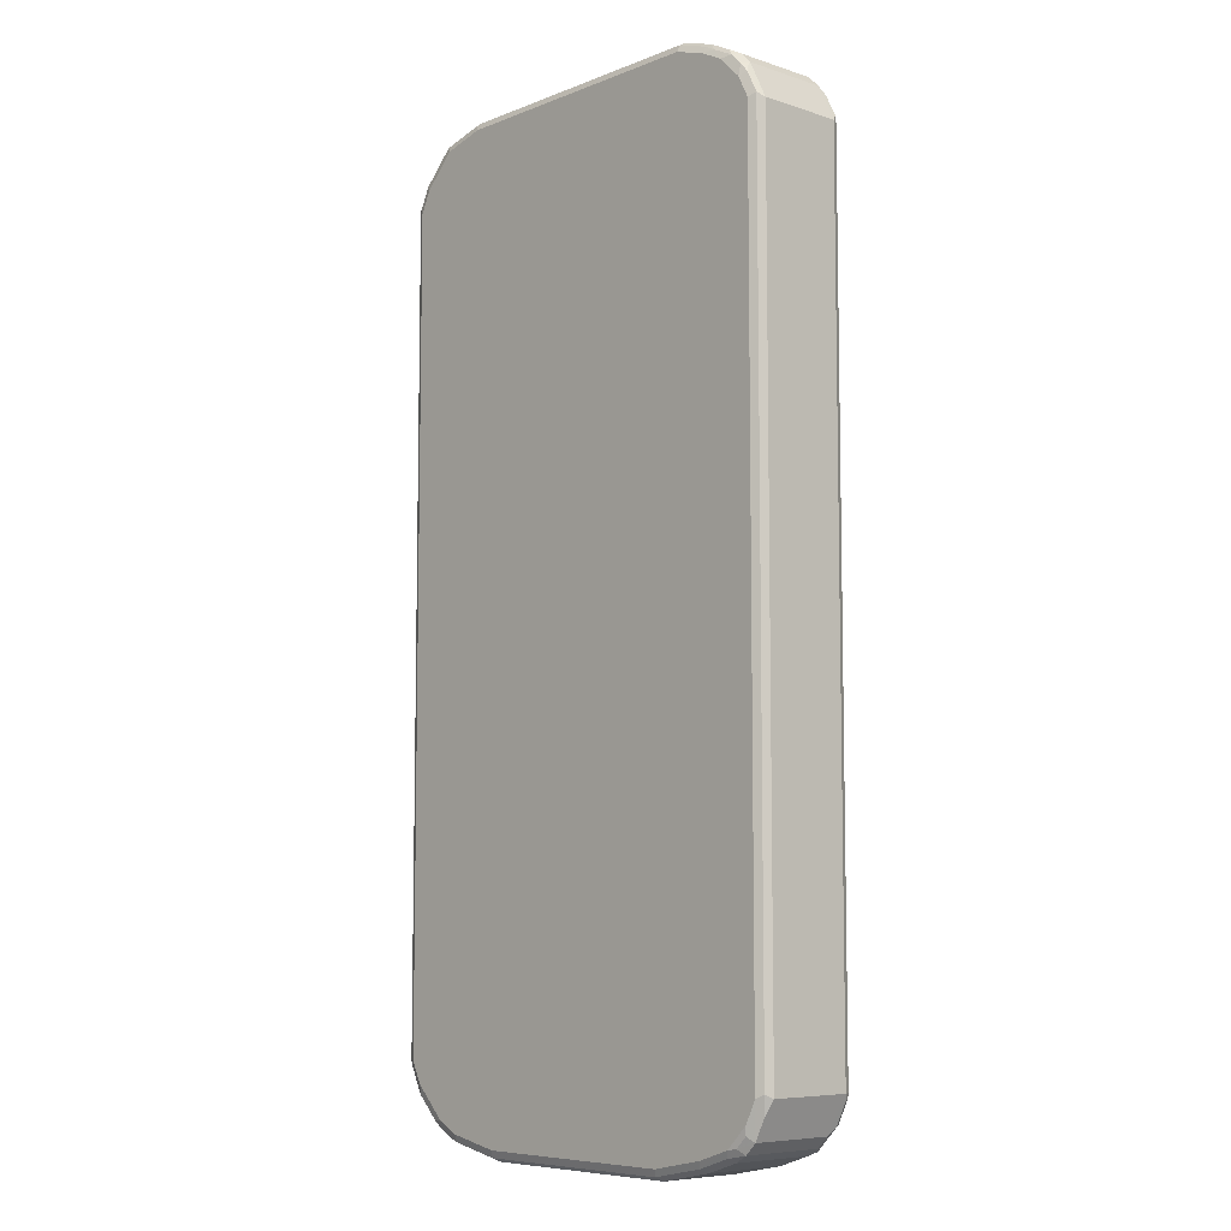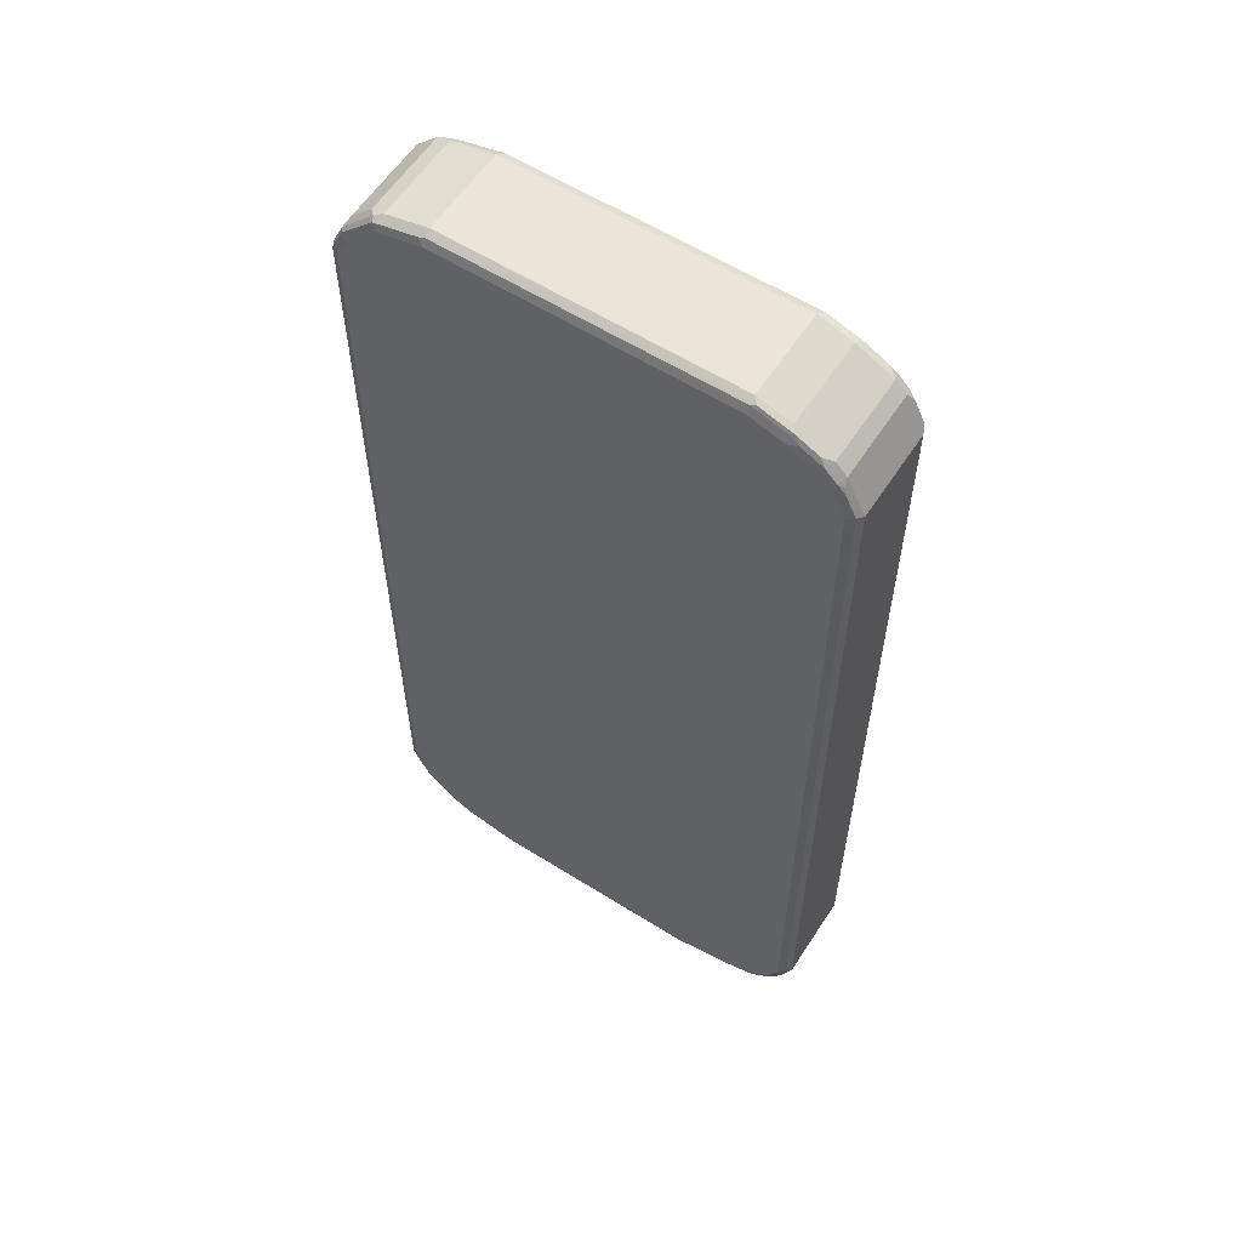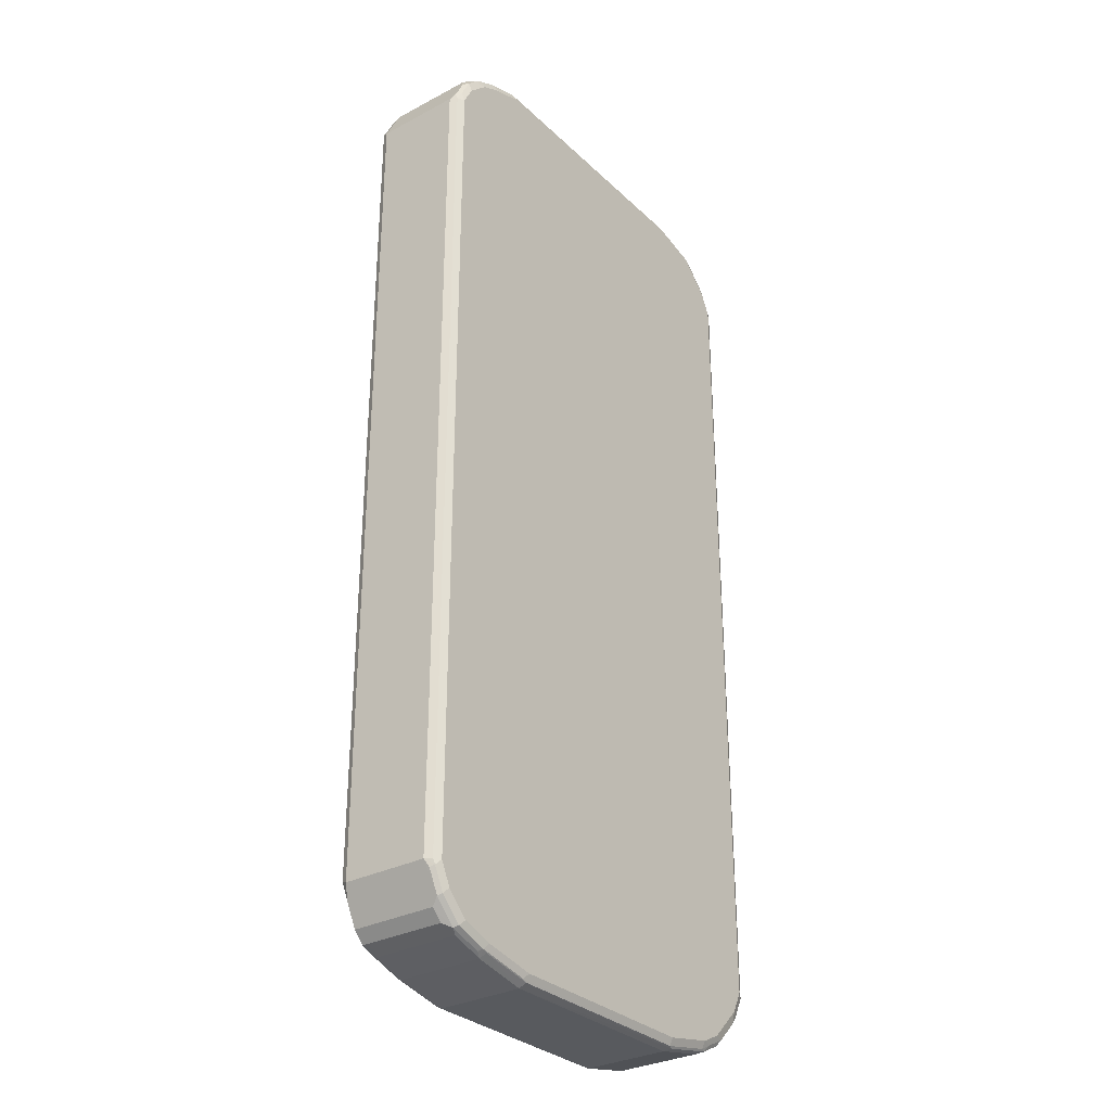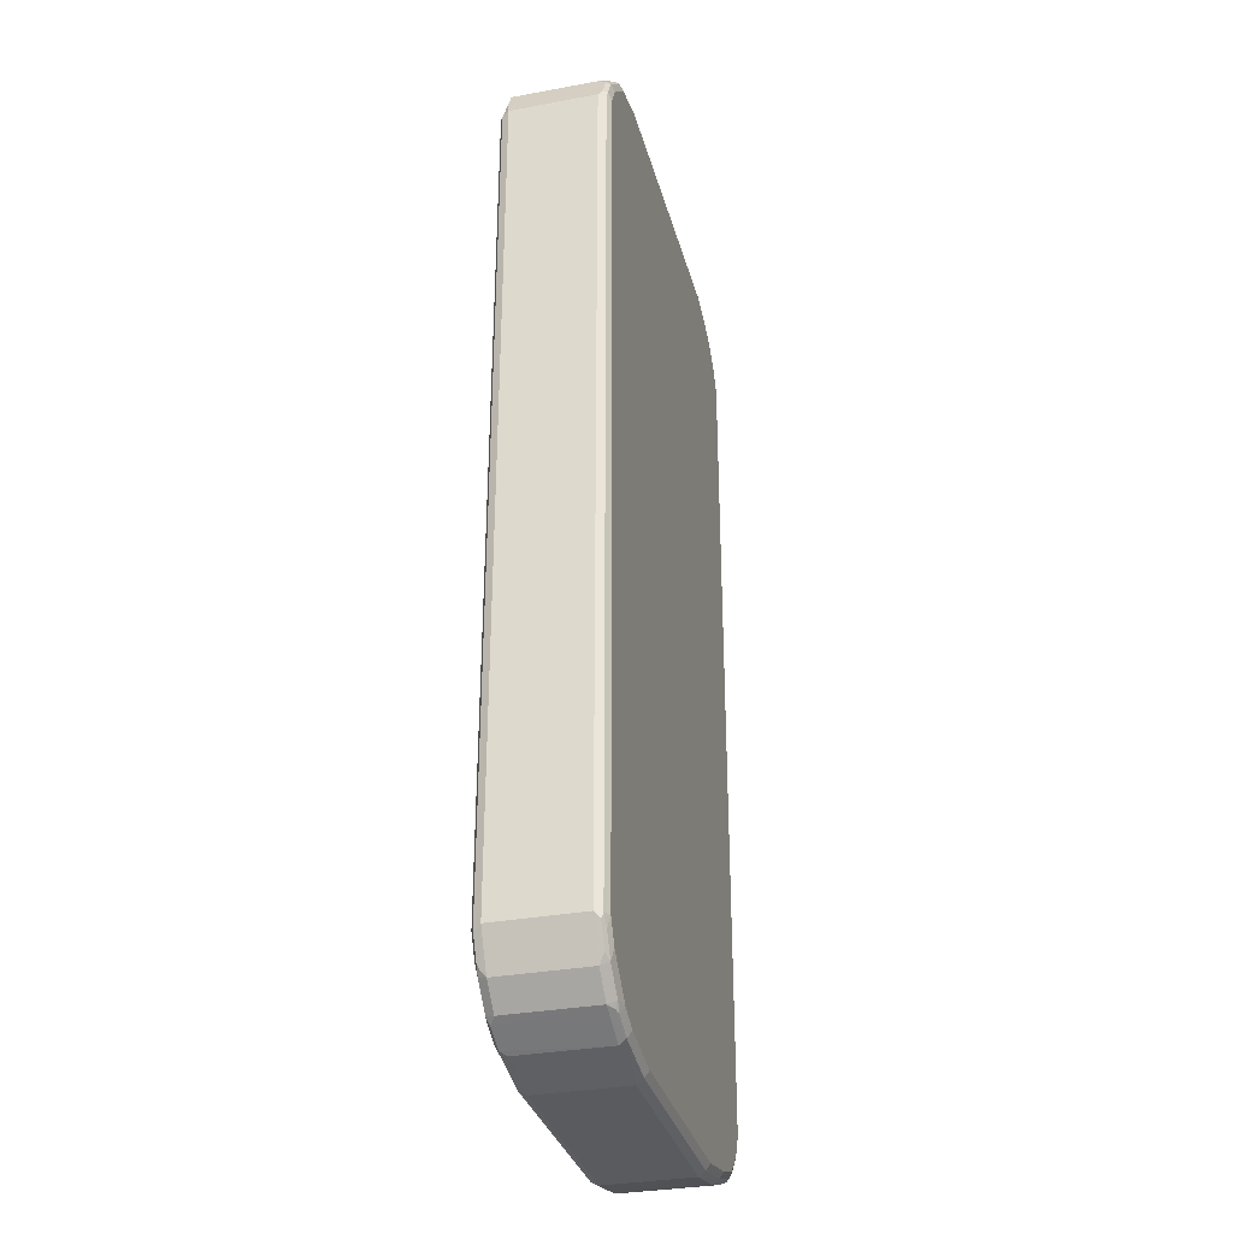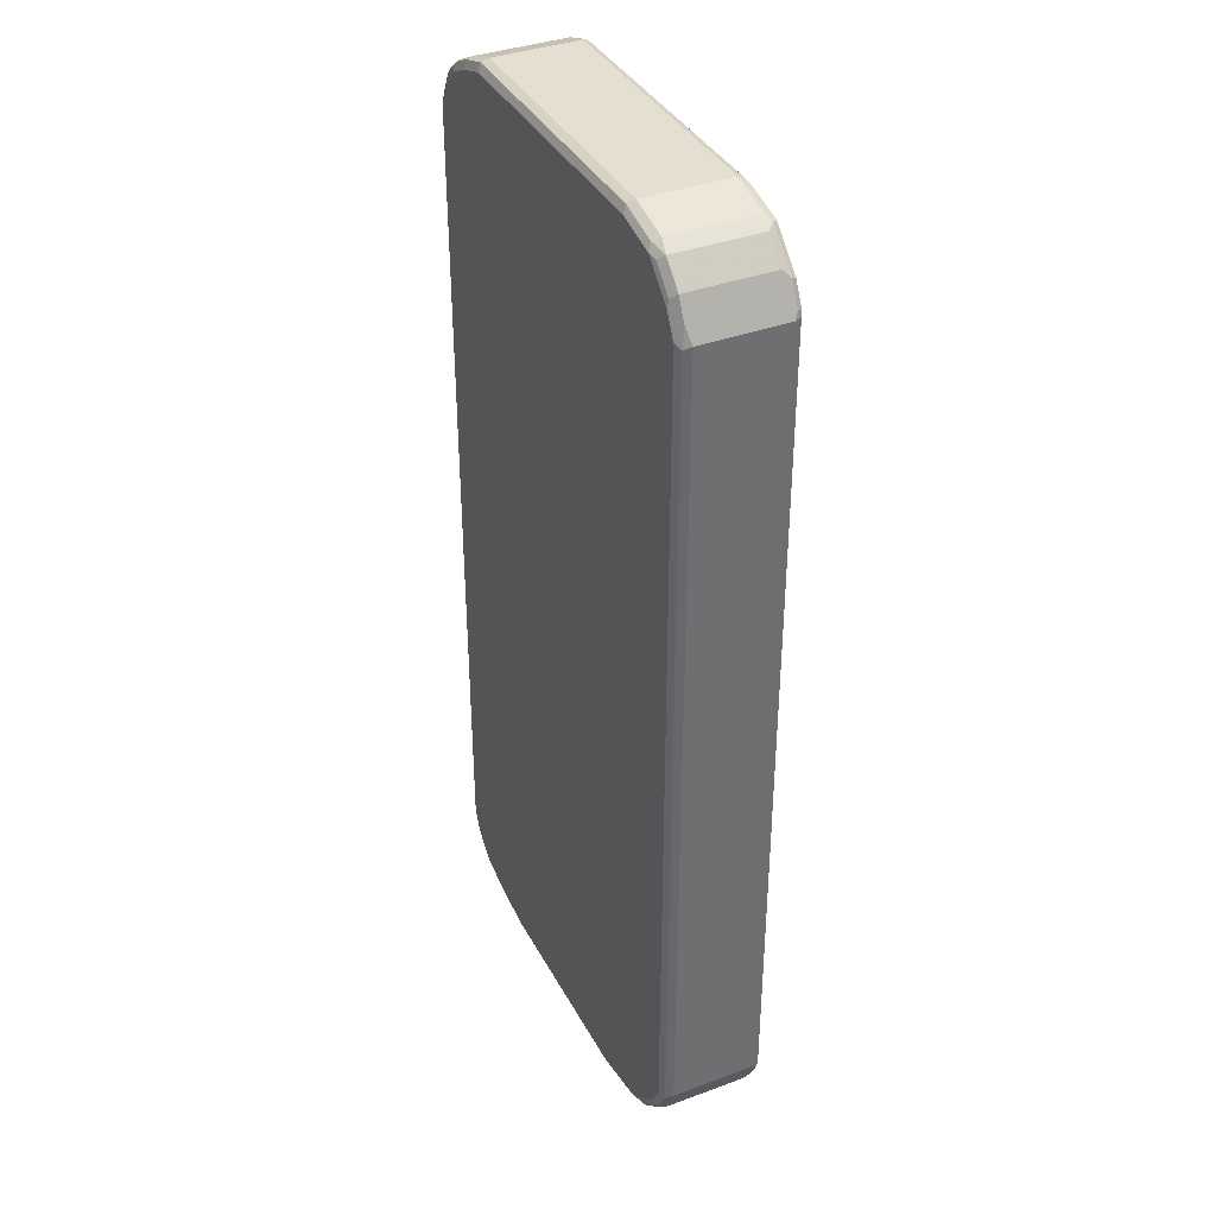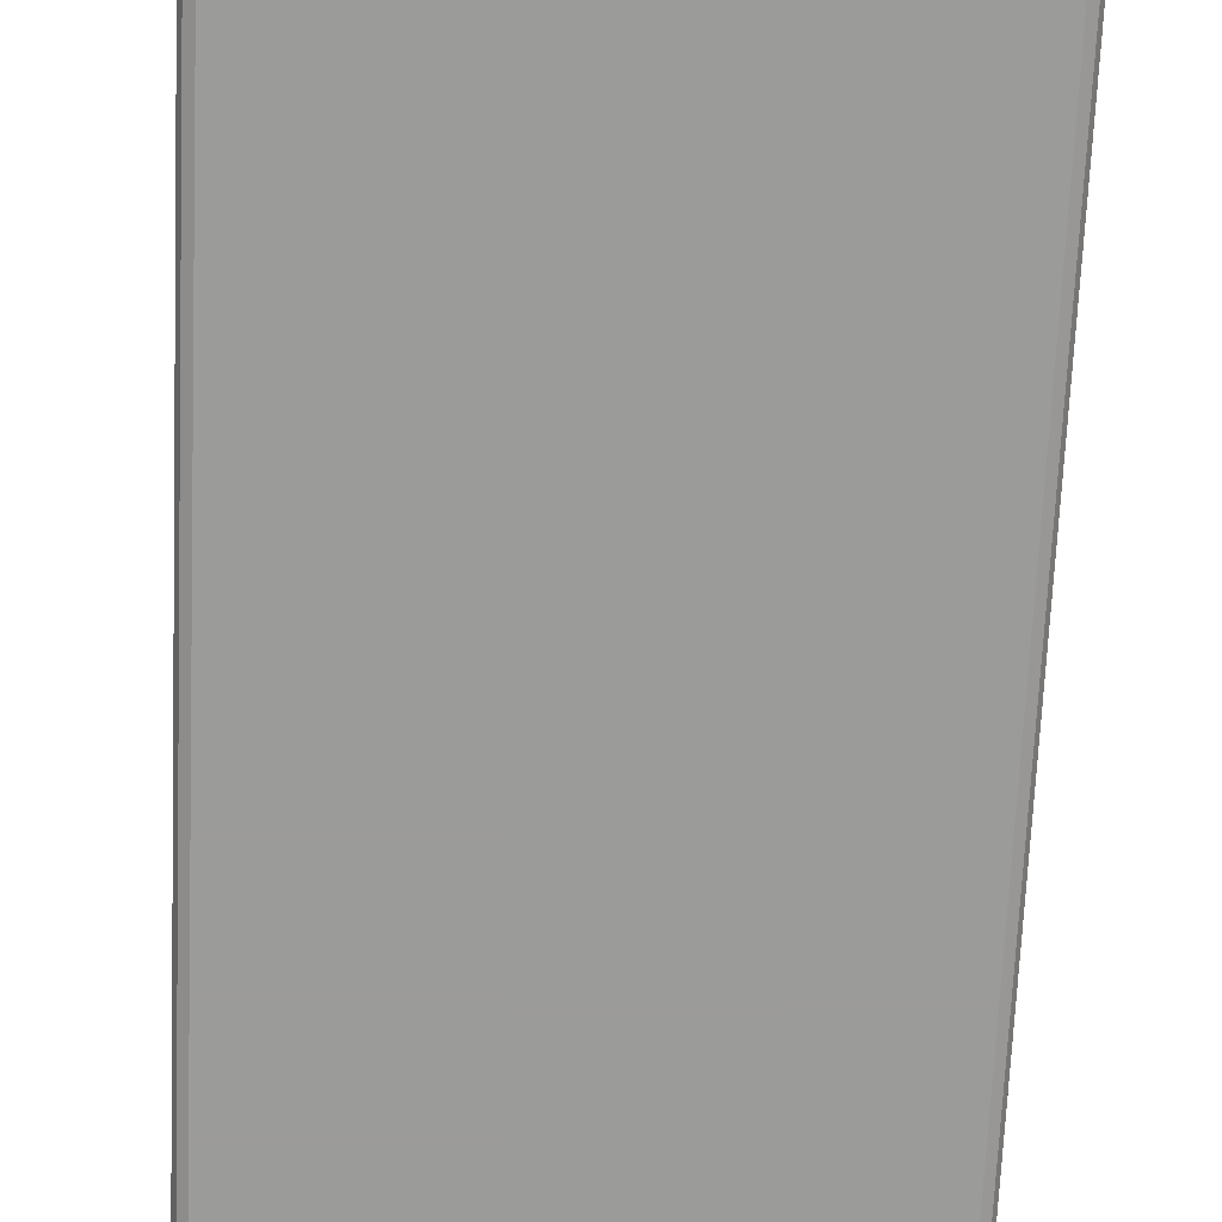
<metadata>
{"format":"obj","ext":"obj","renderer":"f3d","projection":"perspective","resolution":1024,"background":"white","views":[{"elev":-7.4,"azim":-132.4,"up":"+Y"},{"elev":59.0,"azim":-147.1,"up":"+Y"},{"elev":-30.9,"azim":-52.8,"up":"+Y"},{"elev":-32.5,"azim":104.4,"up":"+Y"},{"elev":37.4,"azim":64.6,"up":"+Y"},{"elev":-69.6,"azim":177.5,"up":"+Z"}]}
</metadata>
<code>
v -0.4494 -0.7966 -0.08171
v -0.4426 -0.7898 -0.09533
v -0.4358 -0.8238 -0.08851
v -0.4154 -0.8647 -0.08851
v -0.4494 -0.7966 0.08171
v -0.4494 0.7966 -0.08171
v -0.4289 -0.7966 -0.1021
v -0.4256 -0.8137 -0.09873
v -0.4392 -0.8069 -0.09193
v -0.4426 0.8034 -0.09533
v -0.4154 -0.8647 0.07489
v -0.4051 -0.8546 -0.09873
v -0.3847 -0.875 -0.09873
v -0.3949 -0.8851 -0.08851
v -0.4222 -0.8511 0.08851
v -0.4426 -0.8102 0.08851
v -0.4392 -0.8069 0.09703
v -0.4426 -0.7966 0.09533
v -0.4494 0.7966 0.08171
v -0.4154 0.8647 -0.08171
v -0.4187 0.8529 -0.09193
v -0.4085 -0.8375 -0.1021
v -0.4289 0.7966 -0.1021
v -0.4222 0.8443 -0.09533
v -0.3949 -0.8851 0.07489
v -0.3813 -0.8919 0.08851
v -0.3677 -0.8783 -0.1021
v -0.3779 -0.8886 -0.09193
v -0.3677 -0.8987 -0.08171
v -0.3813 -0.8919 -0.07489
v -0.4187 -0.8478 0.09703
v -0.4289 -0.7966 0.1021
v -0.4426 0.7966 0.09533
v -0.4443 0.8069 0.09193
v -0.4238 0.8478 0.09193
v -0.4154 0.8647 0.08171
v -0.4085 0.8605 -0.09703
v -0.3949 0.8851 -0.08171
v -0.3881 0.8809 -0.09703
v -0.4085 0.8375 -0.1021
v -0.3677 -0.8987 0.08171
v -0.32 -0.9123 0.08851
v -0.3779 -0.8886 0.09703
v -0.3064 -0.8987 -0.1021
v -0.2996 -0.9123 -0.09533
v -0.3608 -0.8919 -0.09533
v -0.3166 -0.909 -0.09193
v -0.3064 -0.9192 -0.08171
v -0.4085 -0.8375 0.1021
v -0.4289 0.7966 0.1021
v -0.4315 0.817 0.09703
v -0.4111 0.8579 0.09703
v -0.3907 0.8783 0.09703
v -0.3949 0.8851 0.08171
v -0.3779 0.8938 -0.09193
v -0.3473 0.9013 -0.09703
v -0.3677 0.8783 -0.1021
v -0.3064 -0.9192 0.08171
v -0.3166 -0.909 0.09703
v -0.3677 -0.8783 0.1021
v -0.2042 -0.9192 -0.1021
v -0.1974 -0.9328 -0.09533
v -0.2042 -0.9398 -0.08171
v -0.4085 0.8375 0.1021
v -0.3677 0.8783 0.1021
v -0.3745 0.8919 0.09533
v -0.383 0.8886 0.09193
v -0.3813 0.8919 0.08171
v -0.3371 0.9142 -0.09193
v -0.3268 0.9123 -0.09533
v -0.3268 0.8987 -0.1021
v -0.2042 -0.9398 0.08171
v -0.3064 -0.9123 0.09533
v -0.3064 -0.8987 0.1021
v -0.2144 -0.9295 0.09703
v 0.2042 -0.9192 -0.1021
v 0.2111 -0.9328 -0.09533
v 0.2042 -0.9398 -0.08171
v -0.3268 0.8987 0.1021
v -0.3337 0.9123 0.09533
v -0.3422 0.909 0.09193
v -0.3268 0.9192 0.08171
v -0.3268 0.9192 -0.08171
v -0.2656 0.9398 -0.08171
v -0.2758 0.9346 -0.09193
v -0.2656 0.9328 -0.09533
v -0.2656 0.9192 -0.1021
v 0.2042 -0.9398 0.08171
v 0.2144 -0.9346 0.09193
v -0.2042 -0.9328 0.09533
v -0.2042 -0.9192 0.1021
v 0.2042 -0.9328 0.09533
v 0.2042 -0.9192 0.1021
v 0.3064 -0.8987 -0.1021
v 0.3132 -0.9123 -0.09533
v 0.3064 -0.9192 -0.08171
v -0.2656 0.9192 0.1021
v -0.2723 0.9328 0.09533
v -0.2656 0.9398 0.08171
v 0.2656 0.9398 -0.08171
v 0.2656 0.9328 -0.09533
v 0.2758 0.9295 -0.09703
v 0.2656 0.9192 -0.1021
v 0.3064 -0.9192 0.08171
v 0.3166 -0.9142 0.09193
v 0.3064 -0.9123 0.09533
v 0.3064 -0.8987 0.1021
v 0.3473 -0.8783 -0.1021
v 0.3541 -0.8919 -0.09533
v 0.3626 -0.8886 -0.09193
v 0.3217 -0.909 -0.09193
v 0.3473 -0.8987 -0.08171
v 0.2656 0.9192 0.1021
v 0.2587 0.9328 0.09533
v 0.2656 0.9398 0.08171
v 0.3473 0.9192 -0.08171
v 0.3575 0.909 -0.09703
v 0.3473 0.8987 -0.1021
v 0.3575 -0.8938 0.09193
v 0.3268 -0.9013 0.09703
v 0.3473 -0.8783 0.1021
v 0.3703 -0.8783 -0.09703
v 0.4085 -0.817 -0.1021
v 0.3745 -0.8851 -0.08171
v 0.3473 0.8987 0.1021
v 0.3404 0.9123 0.09533
v 0.3473 0.9192 0.08171
v 0.3745 0.9055 -0.07489
v 0.3608 0.9123 -0.08851
v 0.3813 0.8919 -0.08851
v 0.4187 0.8478 -0.09703
v 0.4085 0.8375 -0.1021
v 0.3745 -0.8851 0.08171
v 0.3677 -0.8809 0.09703
v 0.4085 -0.817 0.1021
v 0.4111 -0.8375 -0.09703
v 0.4154 -0.8443 -0.08171
v 0.4289 -0.7762 -0.1021
v 0.3643 0.8954 0.09873
v 0.3575 0.909 0.09193
v 0.4085 0.8375 0.1021
v 0.3745 0.9055 0.08851
v 0.4154 0.8647 -0.07489
v 0.4222 0.8511 -0.08851
v 0.4392 0.8069 -0.09703
v 0.4289 0.7966 -0.1021
v 0.4154 -0.8443 0.08171
v 0.4085 -0.84 0.09703
v 0.4222 -0.8238 0.09533
v 0.4289 -0.7762 0.1021
v 0.4315 -0.7966 -0.09703
v 0.4238 -0.8273 -0.09193
v 0.4494 -0.7762 -0.08171
v 0.4426 -0.7762 -0.09533
v 0.4051 0.8546 0.09873
v 0.4154 0.8647 0.08851
v 0.4289 0.7966 0.1021
v 0.4256 0.8137 0.09873
v 0.4494 0.7966 -0.08171
v 0.4426 0.8102 -0.08851
v 0.4426 0.7966 -0.09533
v 0.4494 -0.7762 0.08171
v 0.4187 -0.8325 0.09193
v 0.4426 -0.783 0.09533
v 0.4443 -0.7865 -0.09193
v 0.4358 0.8238 0.08851
v 0.4494 0.7966 0.08171
v 0.4426 0.7898 0.09533
v 0.4392 0.8069 0.09193
f 1 2 3
f 1 3 4
f 1 4 11
f 1 11 5
f 1 5 19
f 1 19 6
f 1 6 10
f 1 10 2
f 2 7 8
f 2 8 9
f 2 9 3
f 2 10 23
f 2 23 7
f 3 9 8
f 3 8 4
f 4 8 12
f 4 12 13
f 4 13 14
f 4 14 25
f 4 25 11
f 5 11 15
f 5 15 16
f 5 16 17
f 5 17 18
f 5 18 33
f 5 33 19
f 6 19 36
f 6 36 20
f 6 20 21
f 6 21 10
f 7 22 8
f 7 23 40
f 7 40 57
f 7 57 71
f 7 71 87
f 7 87 103
f 7 103 118
f 7 118 132
f 7 132 146
f 7 146 138
f 7 138 123
f 7 123 108
f 7 108 94
f 7 94 76
f 7 76 61
f 7 61 44
f 7 44 27
f 7 27 22
f 8 22 12
f 10 21 24
f 10 24 40
f 10 40 23
f 11 25 26
f 11 26 15
f 12 22 27
f 12 27 13
f 13 27 28
f 13 28 14
f 14 28 29
f 14 29 30
f 14 30 26
f 14 26 25
f 15 31 17
f 15 17 16
f 15 26 43
f 15 43 31
f 17 32 18
f 17 31 49
f 17 49 32
f 18 32 50
f 18 50 33
f 19 33 34
f 19 34 35
f 19 35 36
f 20 37 21
f 20 36 54
f 20 54 38
f 20 38 39
f 20 39 37
f 21 37 24
f 24 37 40
f 26 30 29
f 26 29 41
f 26 41 58
f 26 58 42
f 26 42 59
f 26 59 43
f 27 44 45
f 27 45 46
f 27 46 28
f 28 46 45
f 28 45 47
f 28 47 48
f 28 48 29
f 29 48 58
f 29 58 41
f 31 43 60
f 31 60 49
f 32 49 60
f 32 60 74
f 32 74 91
f 32 91 93
f 32 93 107
f 32 107 121
f 32 121 135
f 32 135 150
f 32 150 157
f 32 157 141
f 32 141 125
f 32 125 113
f 32 113 97
f 32 97 79
f 32 79 65
f 32 65 64
f 32 64 50
f 33 50 51
f 33 51 34
f 34 51 52
f 34 52 35
f 35 52 36
f 36 52 53
f 36 53 54
f 37 39 57
f 37 57 40
f 38 54 55
f 38 55 39
f 39 55 69
f 39 69 56
f 39 56 57
f 42 58 59
f 43 59 74
f 43 74 60
f 44 61 62
f 44 62 45
f 45 62 63
f 45 63 48
f 45 48 47
f 48 63 72
f 48 72 58
f 50 64 52
f 50 52 51
f 52 64 65
f 52 65 53
f 53 65 66
f 53 66 67
f 53 67 54
f 54 67 68
f 54 68 55
f 55 68 69
f 56 69 70
f 56 70 71
f 56 71 57
f 58 72 73
f 58 73 59
f 59 73 90
f 59 90 75
f 59 75 91
f 59 91 74
f 61 76 77
f 61 77 62
f 62 77 78
f 62 78 63
f 63 78 88
f 63 88 72
f 65 79 80
f 65 80 66
f 66 80 81
f 66 81 67
f 67 81 68
f 68 81 82
f 68 82 69
f 69 82 83
f 69 83 84
f 69 84 85
f 69 85 86
f 69 86 70
f 70 86 87
f 70 87 71
f 72 88 89
f 72 89 90
f 72 90 73
f 75 90 92
f 75 92 93
f 75 93 91
f 76 94 95
f 76 95 77
f 77 95 78
f 78 95 96
f 78 96 104
f 78 104 88
f 79 97 80
f 80 82 81
f 80 97 98
f 80 98 99
f 80 99 82
f 82 99 84
f 82 84 83
f 84 99 115
f 84 115 100
f 84 100 85
f 85 100 101
f 85 101 86
f 86 101 102
f 86 102 87
f 87 102 103
f 88 104 105
f 88 105 89
f 89 92 90
f 89 105 106
f 89 106 92
f 92 106 107
f 92 107 93
f 94 108 95
f 95 108 109
f 95 109 110
f 95 110 111
f 95 111 96
f 96 111 110
f 96 110 112
f 96 112 119
f 96 119 105
f 96 105 104
f 97 113 114
f 97 114 98
f 98 114 115
f 98 115 99
f 100 116 117
f 100 117 102
f 100 102 101
f 100 115 127
f 100 127 116
f 102 117 118
f 102 118 103
f 105 119 134
f 105 134 120
f 105 120 106
f 106 120 107
f 107 120 134
f 107 134 121
f 108 122 109
f 108 123 136
f 108 136 122
f 109 122 110
f 110 124 112
f 110 122 124
f 112 124 119
f 113 125 126
f 113 126 114
f 114 126 115
f 115 126 127
f 116 127 142
f 116 142 128
f 116 128 129
f 116 129 117
f 117 129 130
f 117 130 144
f 117 144 131
f 117 131 132
f 117 132 118
f 119 124 133
f 119 133 134
f 121 134 148
f 121 148 135
f 122 136 137
f 122 137 124
f 123 138 151
f 123 151 136
f 124 137 147
f 124 147 133
f 125 139 140
f 125 140 126
f 125 141 155
f 125 155 139
f 126 140 127
f 127 140 142
f 128 143 130
f 128 130 129
f 128 142 156
f 128 156 143
f 130 143 144
f 131 144 160
f 131 160 145
f 131 145 146
f 131 146 132
f 133 147 134
f 134 147 148
f 135 148 149
f 135 149 164
f 135 164 150
f 136 151 165
f 136 165 152
f 136 152 137
f 137 152 153
f 137 153 162
f 137 162 147
f 138 154 151
f 138 146 161
f 138 161 154
f 139 142 140
f 139 155 156
f 139 156 142
f 141 157 158
f 141 158 155
f 143 156 167
f 143 167 159
f 143 159 144
f 144 159 160
f 145 160 159
f 145 159 161
f 145 161 146
f 147 162 163
f 147 163 148
f 148 163 149
f 149 163 164
f 150 164 168
f 150 168 157
f 151 154 165
f 152 165 153
f 153 165 154
f 153 154 161
f 153 161 159
f 153 159 167
f 153 167 162
f 155 158 156
f 156 158 166
f 156 166 167
f 157 168 158
f 158 168 169
f 158 169 166
f 162 164 163
f 162 167 168
f 162 168 164
f 166 169 168
f 166 168 167

</code>
